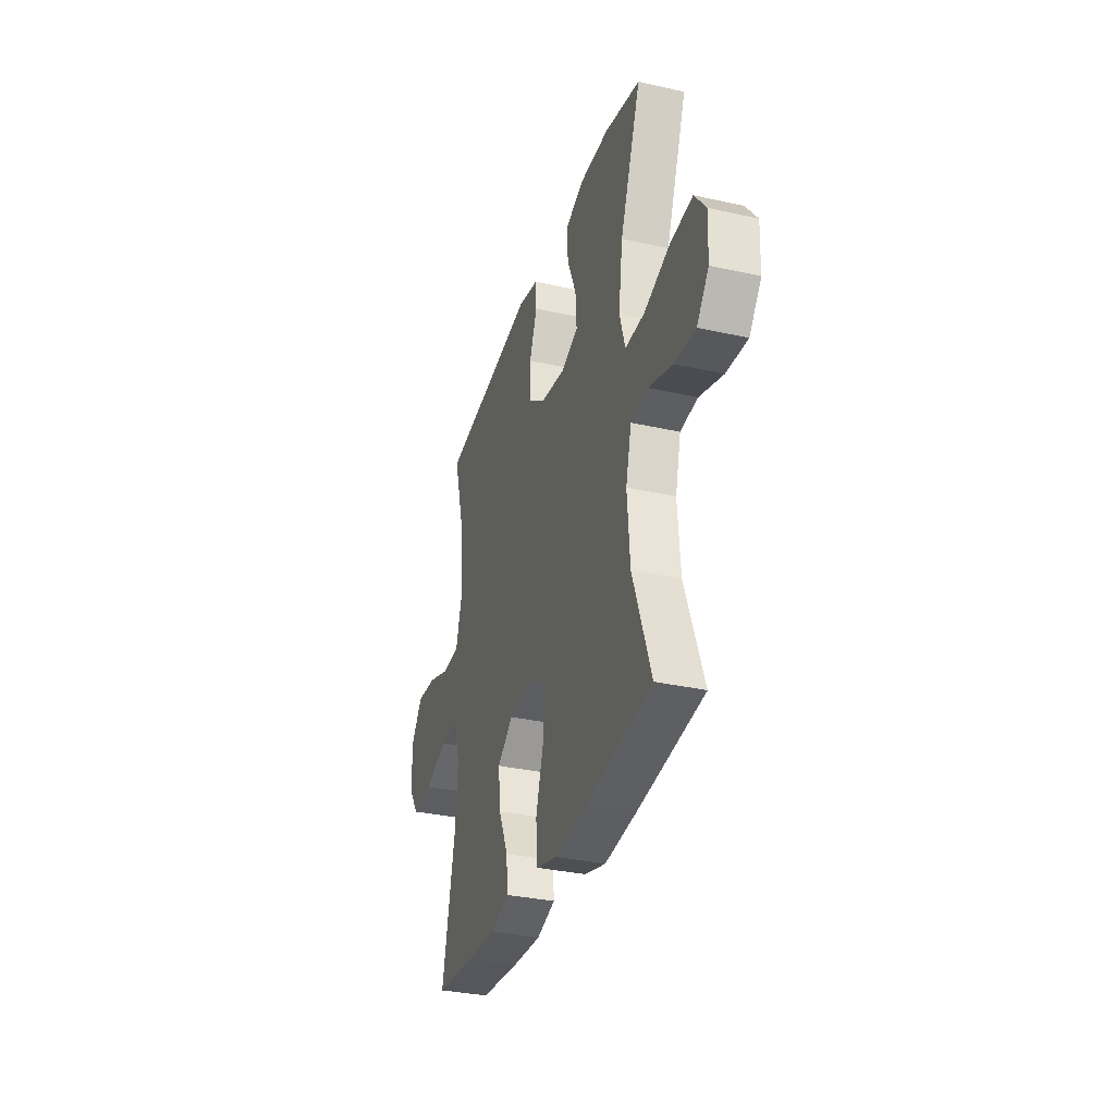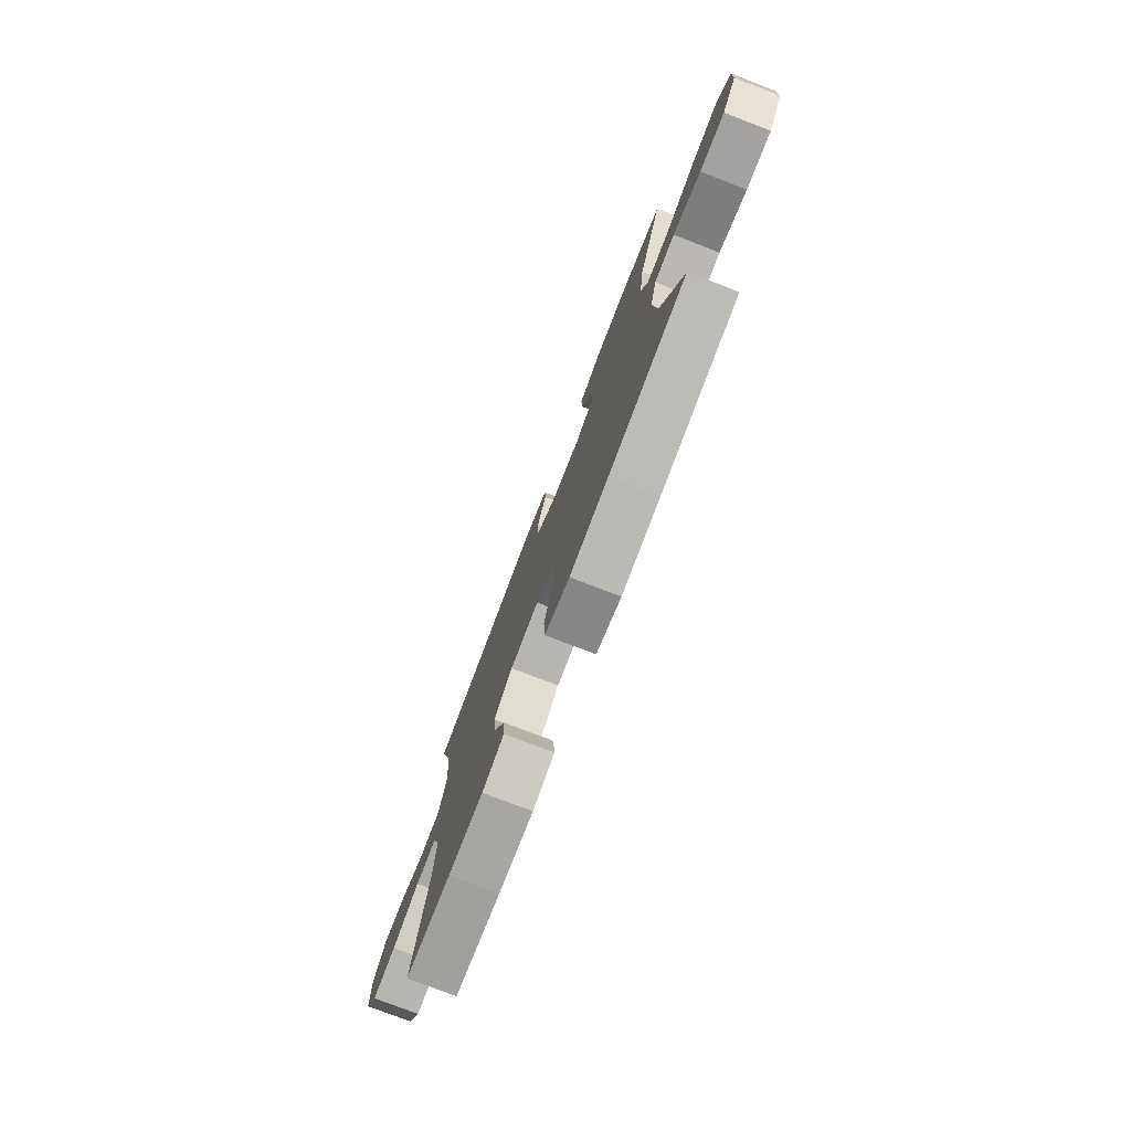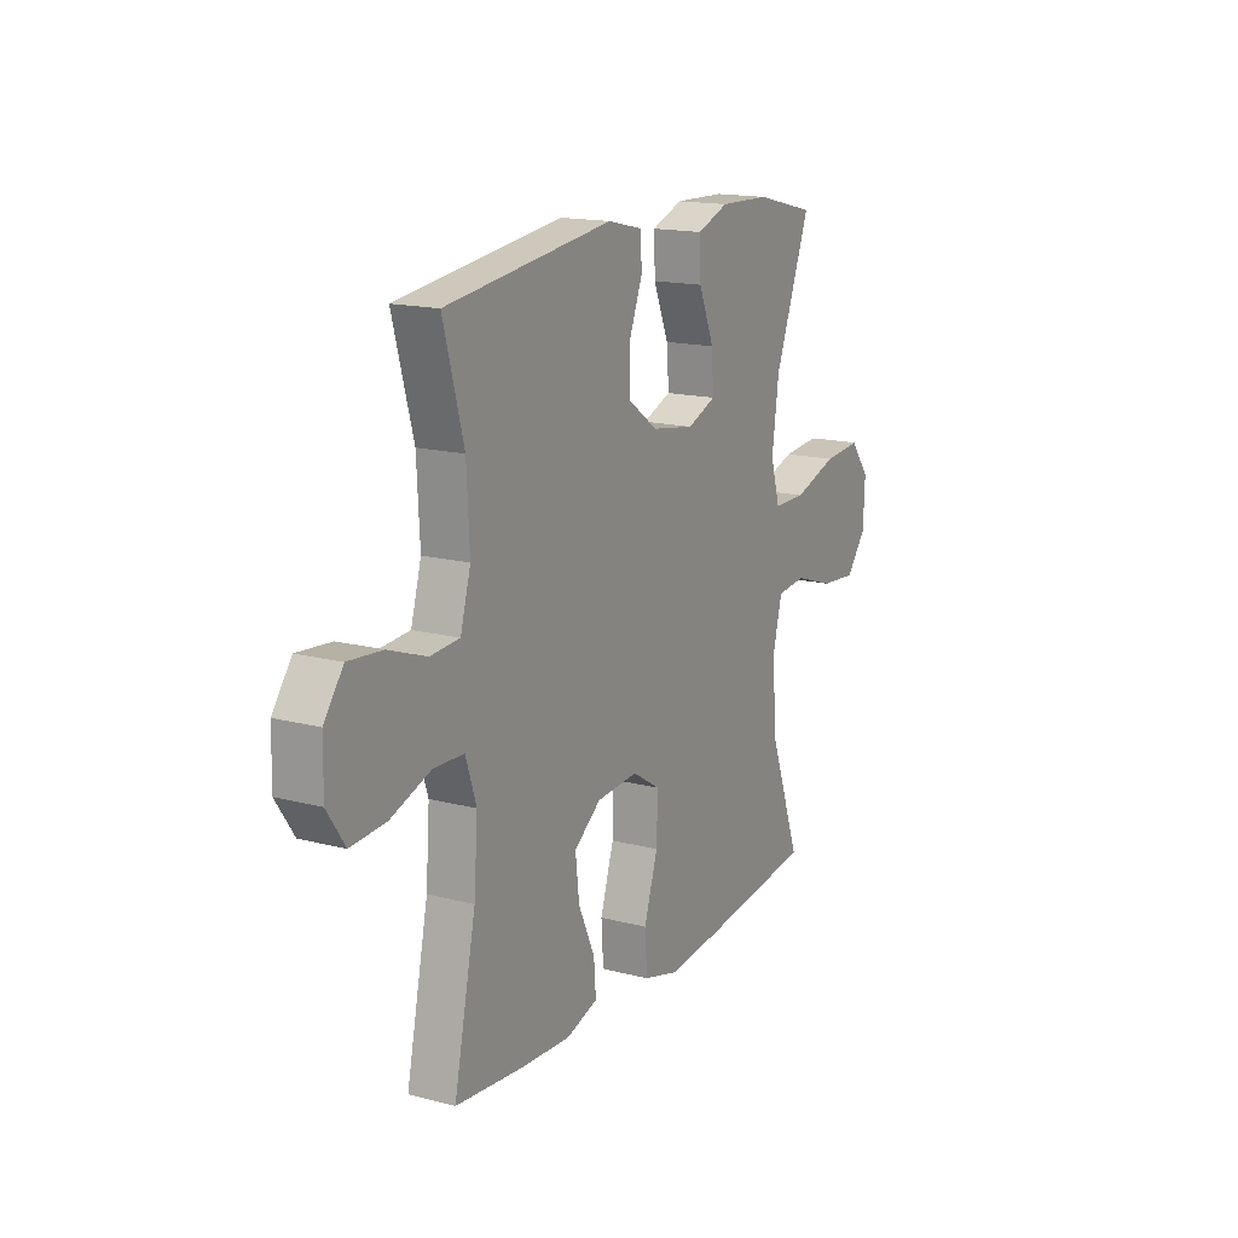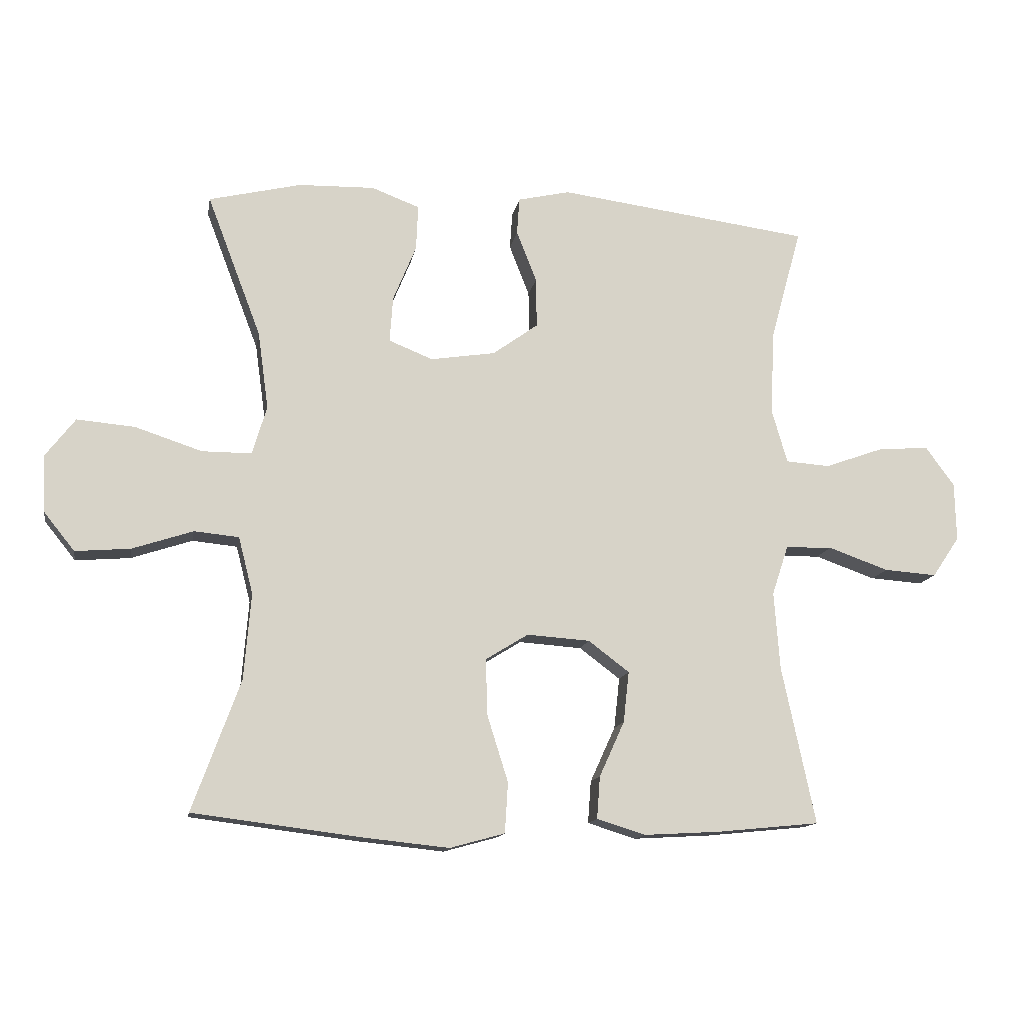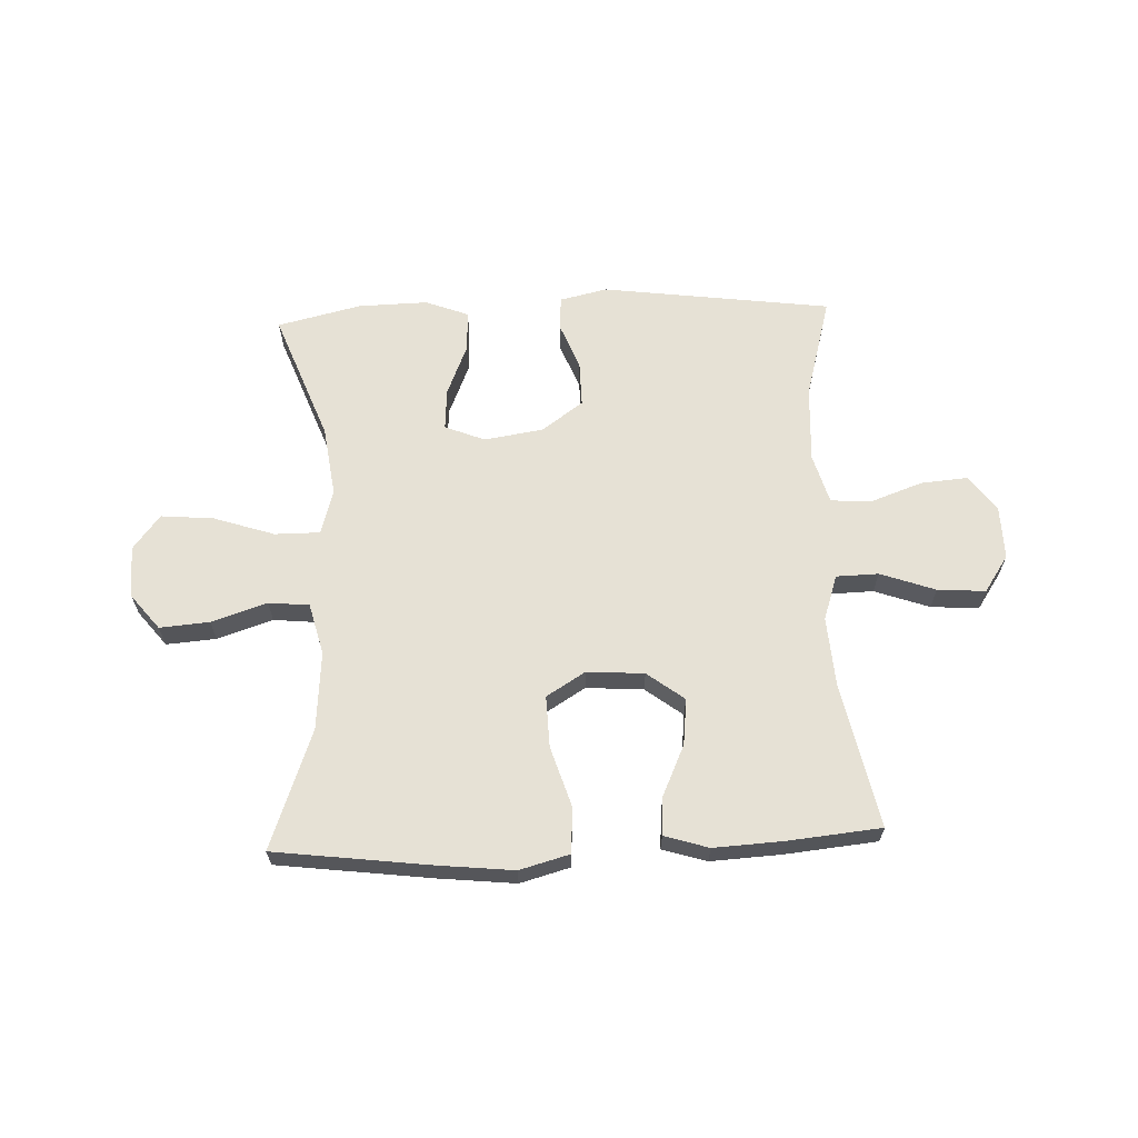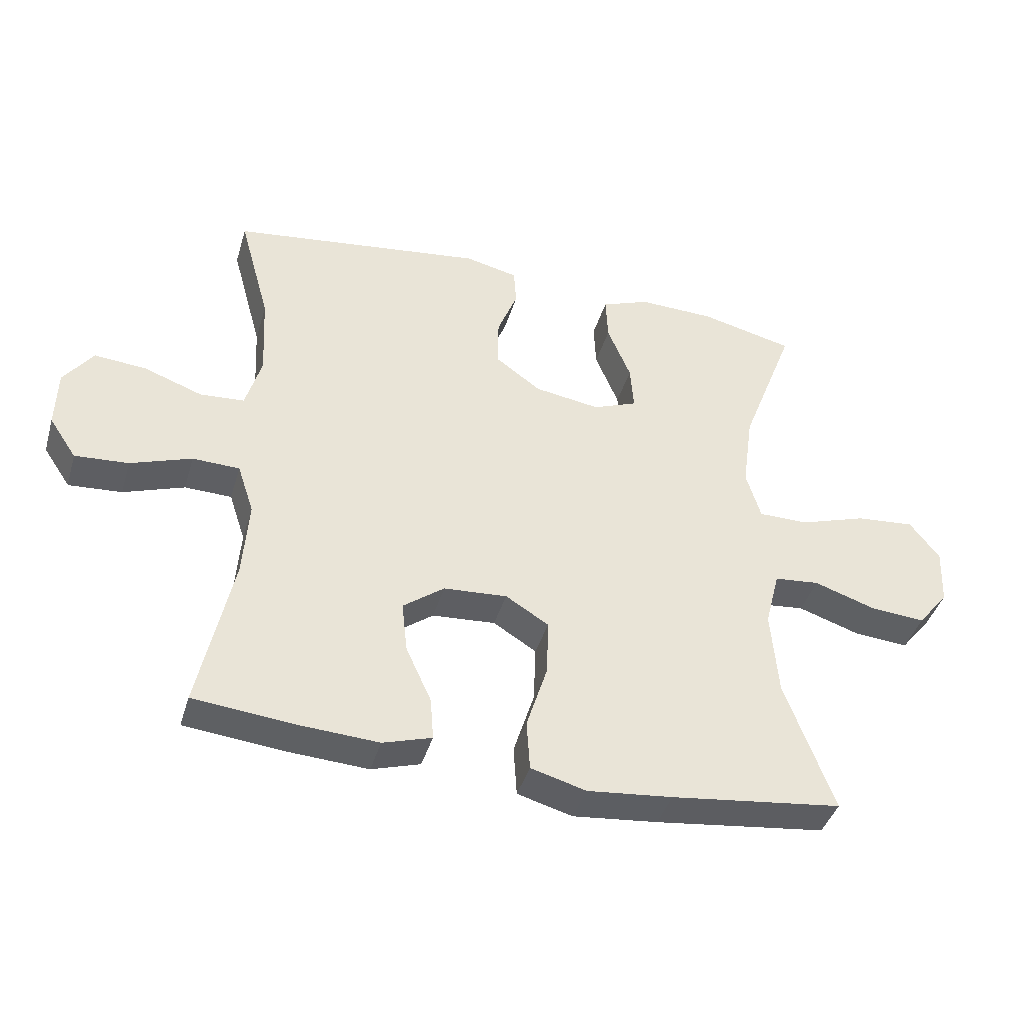
<metadata>
{"format":"obj","ext":"obj","renderer":"f3d","projection":"perspective","resolution":1024,"background":"white","views":[{"elev":-33.0,"azim":72.8,"up":"+Z"},{"elev":-77.2,"azim":68.9,"up":"+Z"},{"elev":16.0,"azim":-61.5,"up":"+Z"},{"elev":-13.4,"azim":170.1,"up":"+Z"},{"elev":64.1,"azim":177.7,"up":"+Y"},{"elev":-41.3,"azim":-16.1,"up":"+Z"}]}
</metadata>
<code>
v 0.5 0.07 0.5
v 0.414 0.07 0.274
v 0.397 0.07 0.151
v 0.42 0.07 0.073
v 0.499 0.07 0.073
v 0.605 0.07 0.108
v 0.697 0.07 0.116
v 0.744 0.07 0.055
v 0.74 0.07 -0.036
v 0.691 0.07 -0.097
v 0.604 0.07 -0.09
v 0.507 0.07 -0.058
v 0.436 0.07 -0.065
v 0.413 0.07 -0.155
v 0.424 0.07 -0.292
v 0.5 0.07 -0.5
v 0.23 0.07 -0.534
v 0.096 0.07 -0.548
v 0.009 0.07 -0.524
v 0.004 0.07 -0.444
v 0.037 0.07 -0.339
v 0.04 0.07 -0.249
v -0.028 0.07 -0.207
v -0.128 0.07 -0.214
v -0.193 0.07 -0.263
v -0.184 0.07 -0.344
v -0.144 0.07 -0.432
v -0.139 0.07 -0.499
v -0.216 0.07 -0.523
v -0.339 0.07 -0.516
v -0.5 0.07 -0.5
v -0.447 0.07 -0.249
v -0.438 0.07 -0.126
v -0.464 0.07 -0.047
v -0.538 0.07 -0.045
v -0.634 0.07 -0.079
v -0.718 0.07 -0.085
v -0.761 0.07 -0.021
v -0.759 0.07 0.072
v -0.713 0.07 0.135
v -0.631 0.07 0.128
v -0.539 0.07 0.095
v -0.469 0.07 0.1
v -0.444 0.07 0.187
v -0.451 0.07 0.321
v -0.5 0.07 0.5
v -0.098 0.07 0.553
v -0.015 0.07 0.534
v -0.011 0.07 0.475
v -0.043 0.07 0.393
v -0.044 0.07 0.314
v 0.028 0.07 0.262
v 0.131 0.07 0.246
v 0.201 0.07 0.274
v 0.196 0.07 0.347
v 0.159 0.07 0.437
v 0.156 0.07 0.509
v 0.232 0.07 0.538
v 0.353 0.07 0.535
v 0.5 0 0.5
v 0.414 0 0.274
v 0.397 0 0.151
v 0.42 0 0.073
v 0.499 0 0.073
v 0.605 0 0.108
v 0.697 0 0.116
v 0.744 0 0.055
v 0.74 0 -0.036
v 0.691 0 -0.097
v 0.604 0 -0.09
v 0.507 0 -0.058
v 0.436 0 -0.065
v 0.413 0 -0.155
v 0.424 0 -0.292
v 0.5 0 -0.5
v 0.23 0 -0.534
v 0.096 0 -0.548
v 0.009 0 -0.524
v 0.004 0 -0.444
v 0.037 0 -0.339
v 0.04 0 -0.249
v -0.028 0 -0.207
v -0.128 0 -0.214
v -0.193 0 -0.263
v -0.184 0 -0.344
v -0.144 0 -0.432
v -0.139 0 -0.499
v -0.216 0 -0.523
v -0.339 0 -0.516
v -0.5 0 -0.5
v -0.447 0 -0.249
v -0.438 0 -0.126
v -0.464 0 -0.047
v -0.538 0 -0.045
v -0.634 0 -0.079
v -0.718 0 -0.085
v -0.761 0 -0.021
v -0.759 0 0.072
v -0.713 0 0.135
v -0.631 0 0.128
v -0.539 0 0.095
v -0.469 0 0.1
v -0.444 0 0.187
v -0.451 0 0.321
v -0.5 0 0.5
v -0.098 0 0.553
v -0.015 0 0.534
v -0.011 0 0.475
v -0.043 0 0.393
v -0.044 0 0.314
v 0.028 0 0.262
v 0.131 0 0.246
v 0.201 0 0.274
v 0.196 0 0.347
v 0.159 0 0.437
v 0.156 0 0.509
v 0.232 0 0.538
v 0.353 0 0.535
f 59 1 2
f 58 59 2
f 57 58 2
f 56 57 2
f 55 56 2
f 54 55 2 3
f 53 54 3 4
f 52 53 4
f 48 49 50
f 47 48 50
f 46 47 50
f 45 46 50
f 44 45 50 51
f 43 44 51 52
f 40 41 42
f 39 40 42
f 38 39 42
f 37 38 42
f 36 37 42
f 35 36 42
f 34 35 42 43
f 43 52 4
f 34 43 4
f 33 34 4
f 30 31 32
f 29 30 32
f 28 29 32
f 27 28 32
f 26 27 32
f 25 26 32 33
f 19 20 21
f 18 19 21
f 17 18 21
f 16 17 21
f 15 16 21
f 14 15 21 22
f 13 14 22 23
f 10 11 12
f 9 10 12
f 8 9 12
f 7 8 12
f 6 7 12
f 5 6 12
f 5 12 13
f 13 23 24
f 5 13 24
f 4 5 24
f 24 25 33
f 4 24 33
f 61 60 118
f 61 118 117
f 61 117 116
f 61 116 115
f 61 115 114
f 62 61 114 113
f 63 62 113 112
f 63 112 111
f 109 108 107
f 109 107 106
f 109 106 105
f 109 105 104
f 110 109 104 103
f 111 110 103 102
f 101 100 99
f 101 99 98
f 101 98 97
f 101 97 96
f 101 96 95
f 101 95 94
f 102 101 94 93
f 63 111 102
f 63 102 93
f 63 93 92
f 91 90 89
f 91 89 88
f 91 88 87
f 91 87 86
f 91 86 85
f 92 91 85 84
f 80 79 78
f 80 78 77
f 80 77 76
f 80 76 75
f 80 75 74
f 81 80 74 73
f 82 81 73 72
f 71 70 69
f 71 69 68
f 71 68 67
f 71 67 66
f 71 66 65
f 71 65 64
f 72 71 64
f 83 82 72
f 83 72 64
f 83 64 63
f 92 84 83
f 92 83 63
f 1 60 61 2
f 2 61 62 3
f 3 62 63 4
f 4 63 64 5
f 5 64 65 6
f 6 65 66 7
f 7 66 67 8
f 8 67 68 9
f 9 68 69 10
f 10 69 70 11
f 11 70 71 12
f 12 71 72 13
f 13 72 73 14
f 14 73 74 15
f 15 74 75 16
f 16 75 76 17
f 17 76 77 18
f 18 77 78 19
f 19 78 79 20
f 20 79 80 21
f 21 80 81 22
f 22 81 82 23
f 23 82 83 24
f 24 83 84 25
f 25 84 85 26
f 26 85 86 27
f 27 86 87 28
f 28 87 88 29
f 29 88 89 30
f 30 89 90 31
f 31 90 91 32
f 32 91 92 33
f 33 92 93 34
f 34 93 94 35
f 35 94 95 36
f 36 95 96 37
f 37 96 97 38
f 38 97 98 39
f 39 98 99 40
f 40 99 100 41
f 41 100 101 42
f 42 101 102 43
f 43 102 103 44
f 44 103 104 45
f 45 104 105 46
f 46 105 106 47
f 47 106 107 48
f 48 107 108 49
f 49 108 109 50
f 50 109 110 51
f 51 110 111 52
f 52 111 112 53
f 53 112 113 54
f 54 113 114 55
f 55 114 115 56
f 56 115 116 57
f 57 116 117 58
f 58 117 118 59
f 59 118 60 1

</code>
